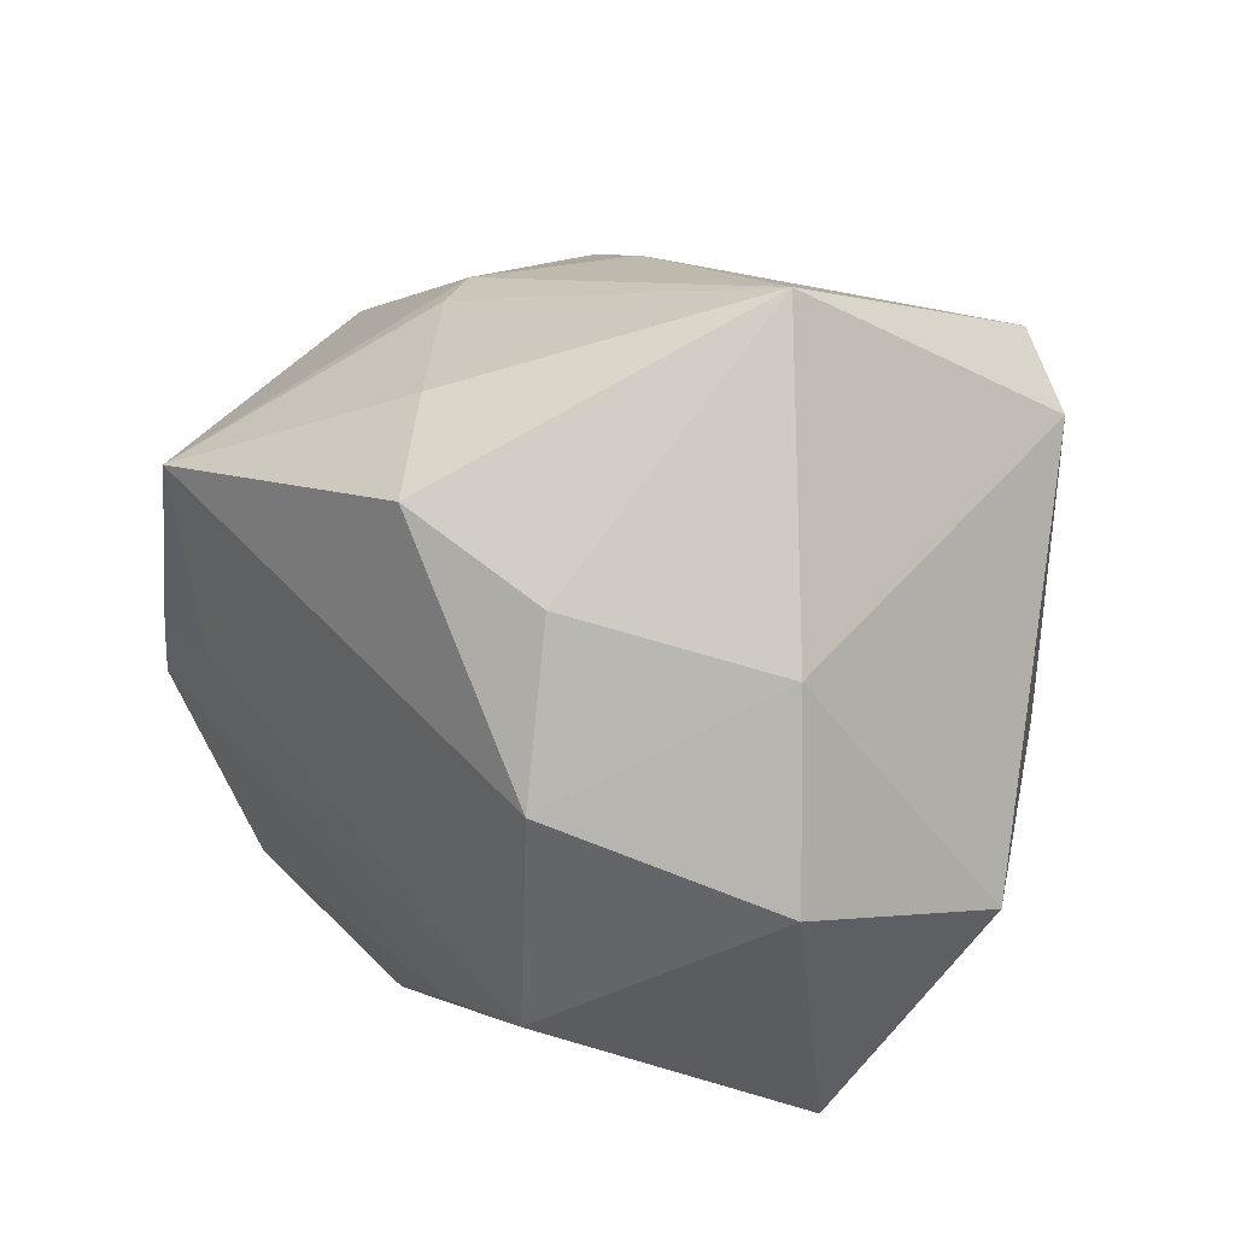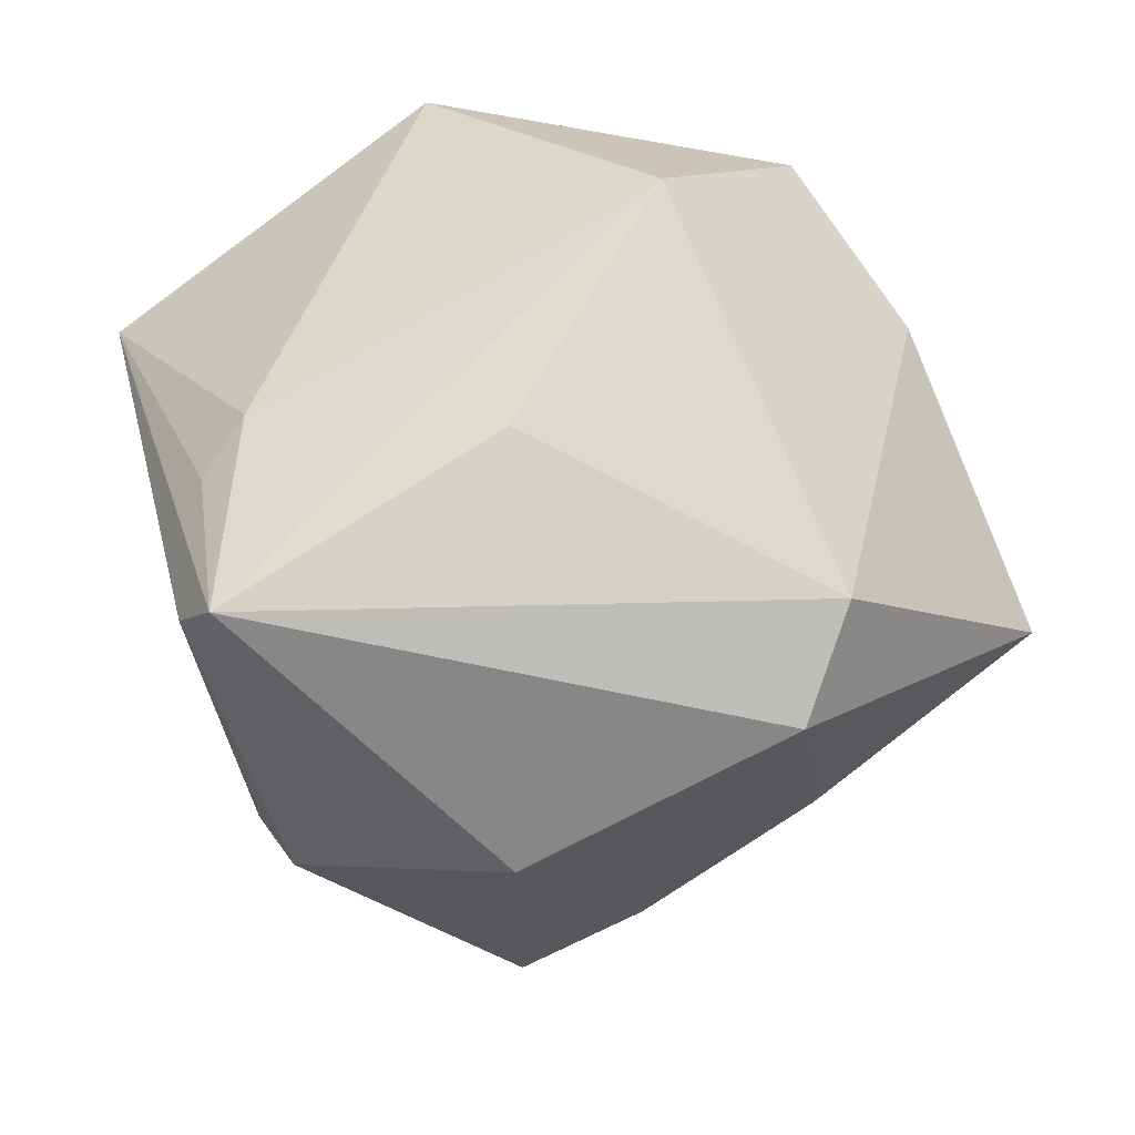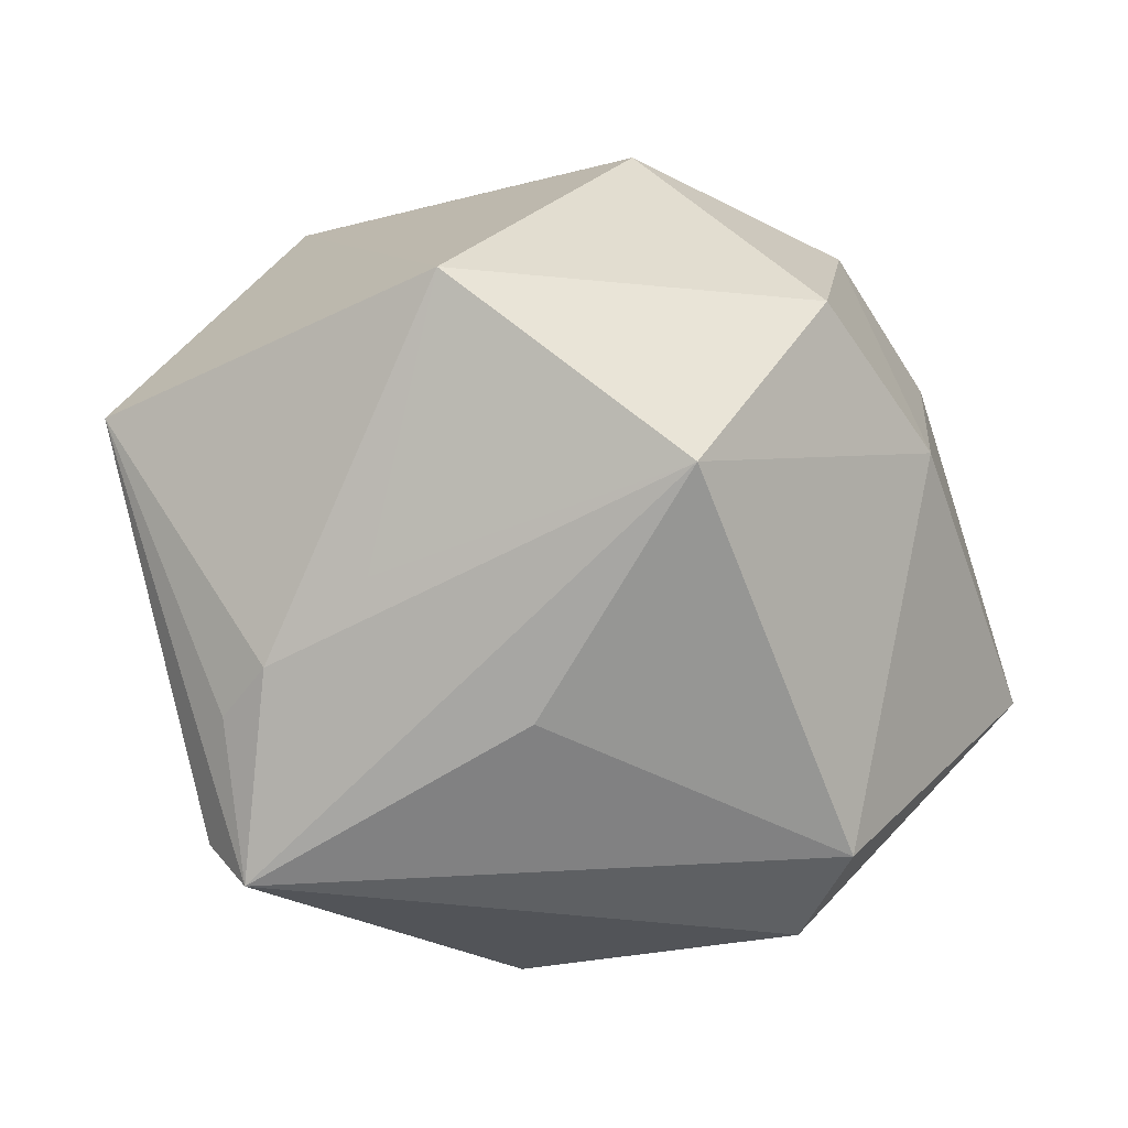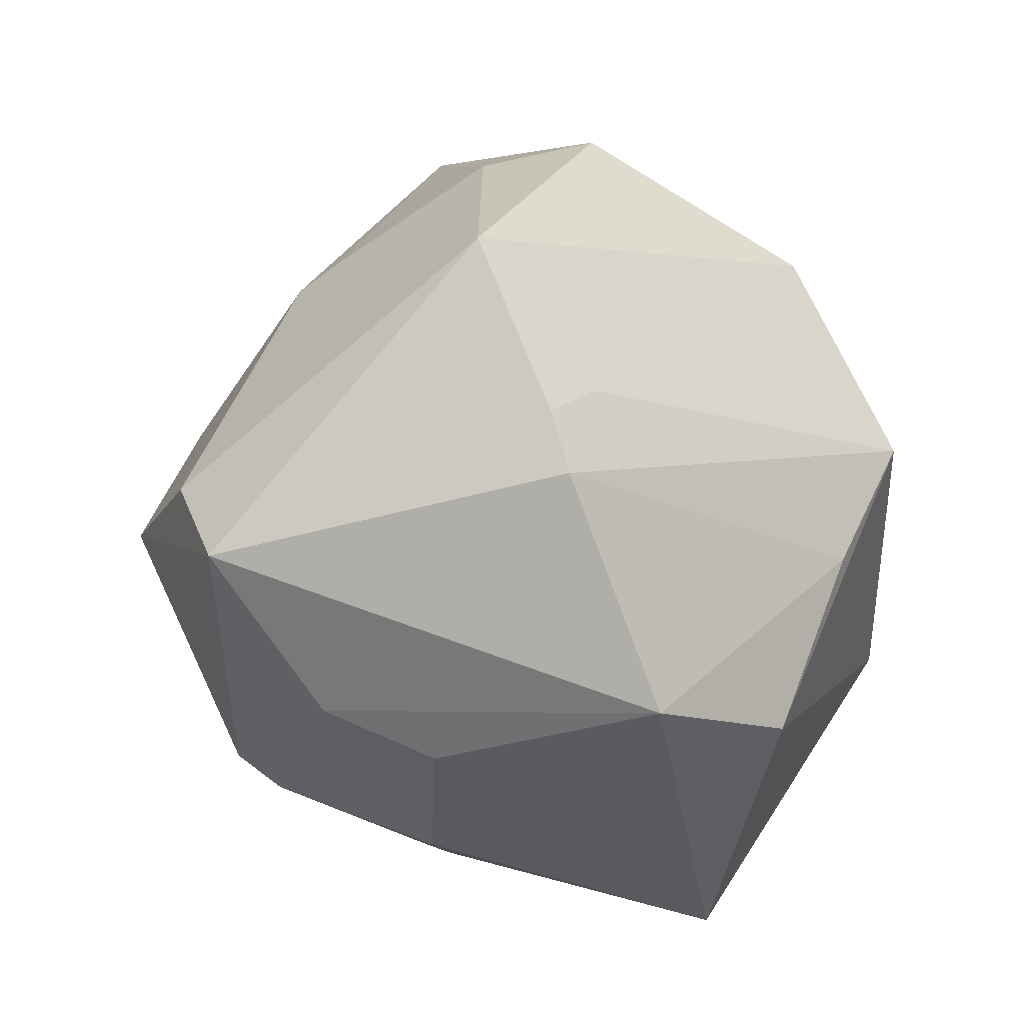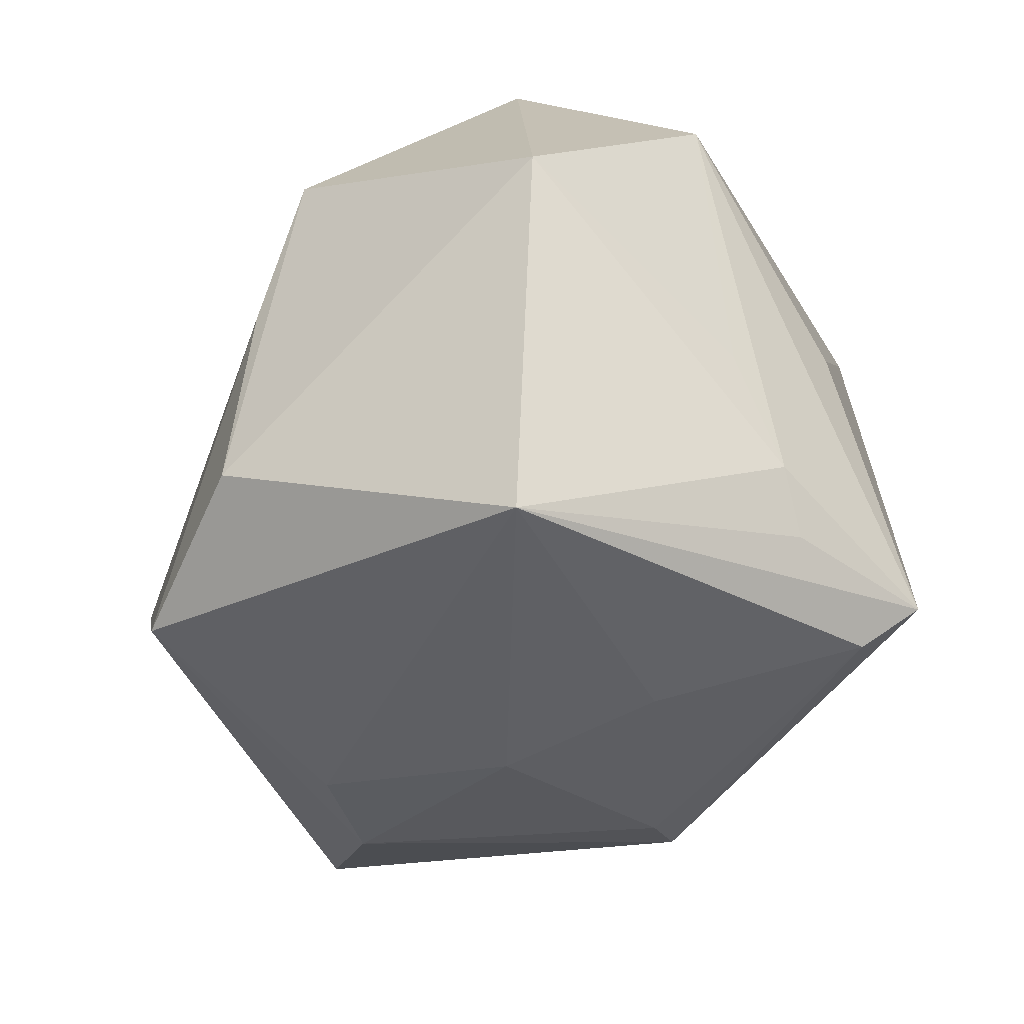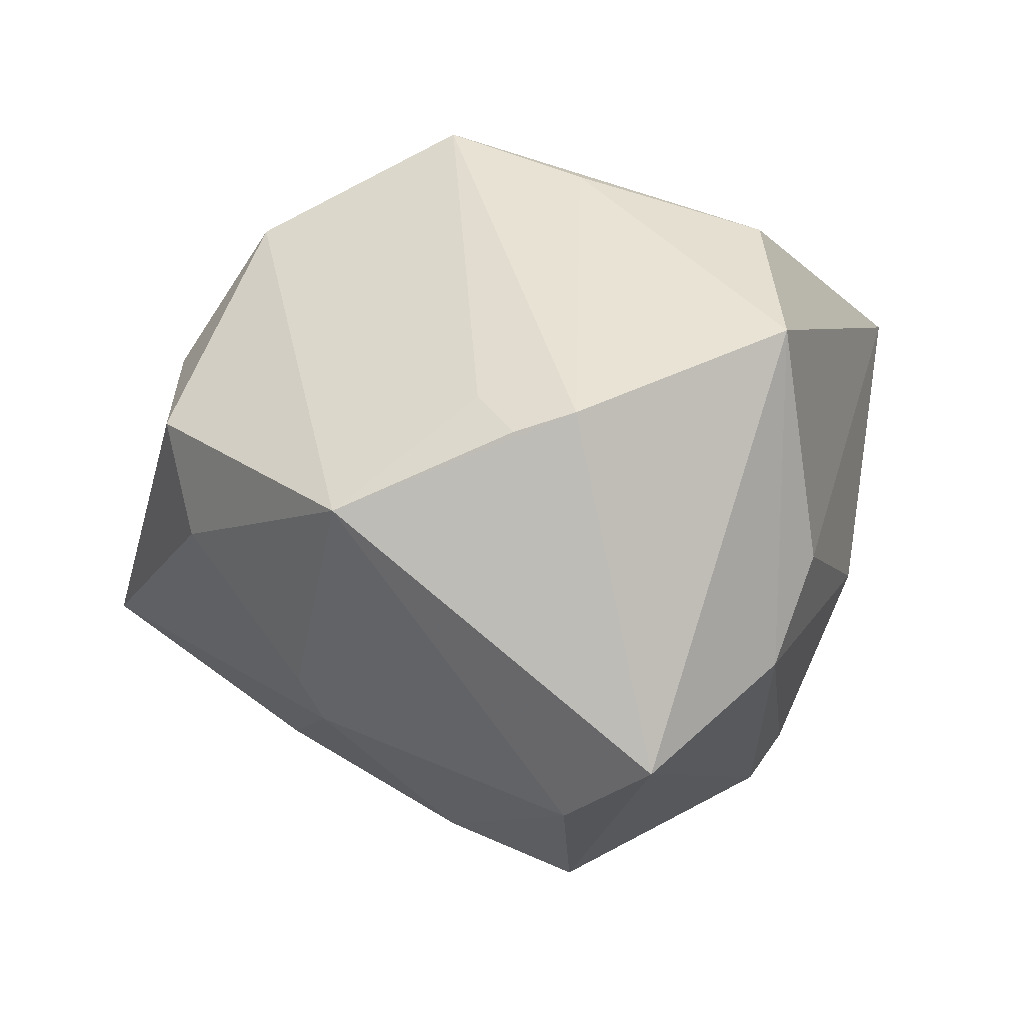
<metadata>
{"format":"obj","ext":"obj","renderer":"f3d","projection":"perspective","resolution":1024,"background":"white","views":[{"elev":64.0,"azim":29.4,"up":"+Y"},{"elev":-36.5,"azim":89.5,"up":"+Z"},{"elev":3.5,"azim":85.7,"up":"+Z"},{"elev":-10.4,"azim":-63.2,"up":"+Y"},{"elev":-62.4,"azim":49.9,"up":"+Y"},{"elev":21.2,"azim":-93.9,"up":"+Z"}]}
</metadata>
<code>
v -0.02471 0.01037 -0.03315
v -0.02896 0.02864 -0.01116
v 0.03081 -0.03373 -0.03149
v -0.05301 -0.01036 -0.01276
v 0.02197 0.025 -0.03907
v 0.02328 0.03873 0.01265
v 0.03225 0.02601 0.02841
v 0.01755 -0.04862 0.01634
v 0.006227 0.05194 -0.01607
v 0.03675 -0.02109 0.0006136
v -0.0118 -0.04001 -0.006965
v -0.0384 -0.02635 -0.006587
v -0.04283 0.004206 0.02412
v -0.0302 -0.02765 0.0311
v -0.03603 0.007701 0.02597
v 0.02977 -0.0359 -0.01416
v -0.03306 -0.003245 -0.03588
v -0.02915 0.02582 -0.01624
v 0.04651 0.01095 0.01239
v 0.01161 0.008009 0.04458
v 0.0005416 0.0422 0.01916
v 0.005319 -0.003719 -0.04576
v 0.005414 -0.03997 -0.0141
v 0.03844 -0.01409 0.03153
v -0.03161 -0.0316 0.003942
v -0.04228 -0.002673 0.02603
v -0.01312 -0.02832 -0.03408
v -0.02127 0.04086 0.004611
v 0.03055 0.02939 -0.02922
v 0.0336 -0.03158 -0.008711
v -0.01104 -0.03226 -0.0292
v 0.0246 -0.03759 -0.02813
v 0.0005194 -0.006909 0.04161
v -0.04504 0.02404 0.0163
v -0.008853 -0.02772 0.03708
v -0.01628 0.0435 0.01677
v -0.04704 -0.001247 -0.02072
v 0.006615 0.03166 0.03381
v 0.03875 -0.004484 -0.01412
v -0.01438 0.02942 -0.02491
f 5 3 22
f 24 8 30
f 3 19 30
f 39 19 3
f 5 9 29
f 19 39 29
f 6 19 29
f 29 9 6
f 29 3 5
f 29 39 3
f 40 9 5
f 24 19 7
f 7 20 24
f 7 19 6
f 3 8 32
f 27 31 12
f 27 22 3
f 3 32 27
f 27 32 31
f 16 8 3
f 3 30 16
f 16 30 8
f 10 19 24
f 24 30 10
f 10 30 19
f 34 36 28
f 28 36 9
f 38 36 34
f 20 7 38
f 38 7 6
f 12 31 11
f 2 28 9
f 34 28 2
f 21 38 6
f 36 38 21
f 6 9 21
f 9 36 21
f 22 27 17
f 35 14 8
f 33 14 35
f 35 8 24
f 24 20 35
f 20 33 35
f 26 33 20
f 26 14 33
f 23 32 8
f 8 11 23
f 31 32 23
f 23 11 31
f 8 14 25
f 25 11 8
f 25 14 12
f 12 11 25
f 4 27 12
f 4 17 27
f 4 26 34
f 12 14 4
f 14 26 4
f 1 40 5
f 5 22 1
f 22 17 1
f 15 26 20
f 15 38 34
f 20 38 15
f 34 2 18
f 40 1 18
f 9 40 18
f 18 2 9
f 34 26 13
f 13 15 34
f 26 15 13
f 37 1 17
f 37 18 1
f 17 4 37
f 37 4 34
f 34 18 37

</code>
